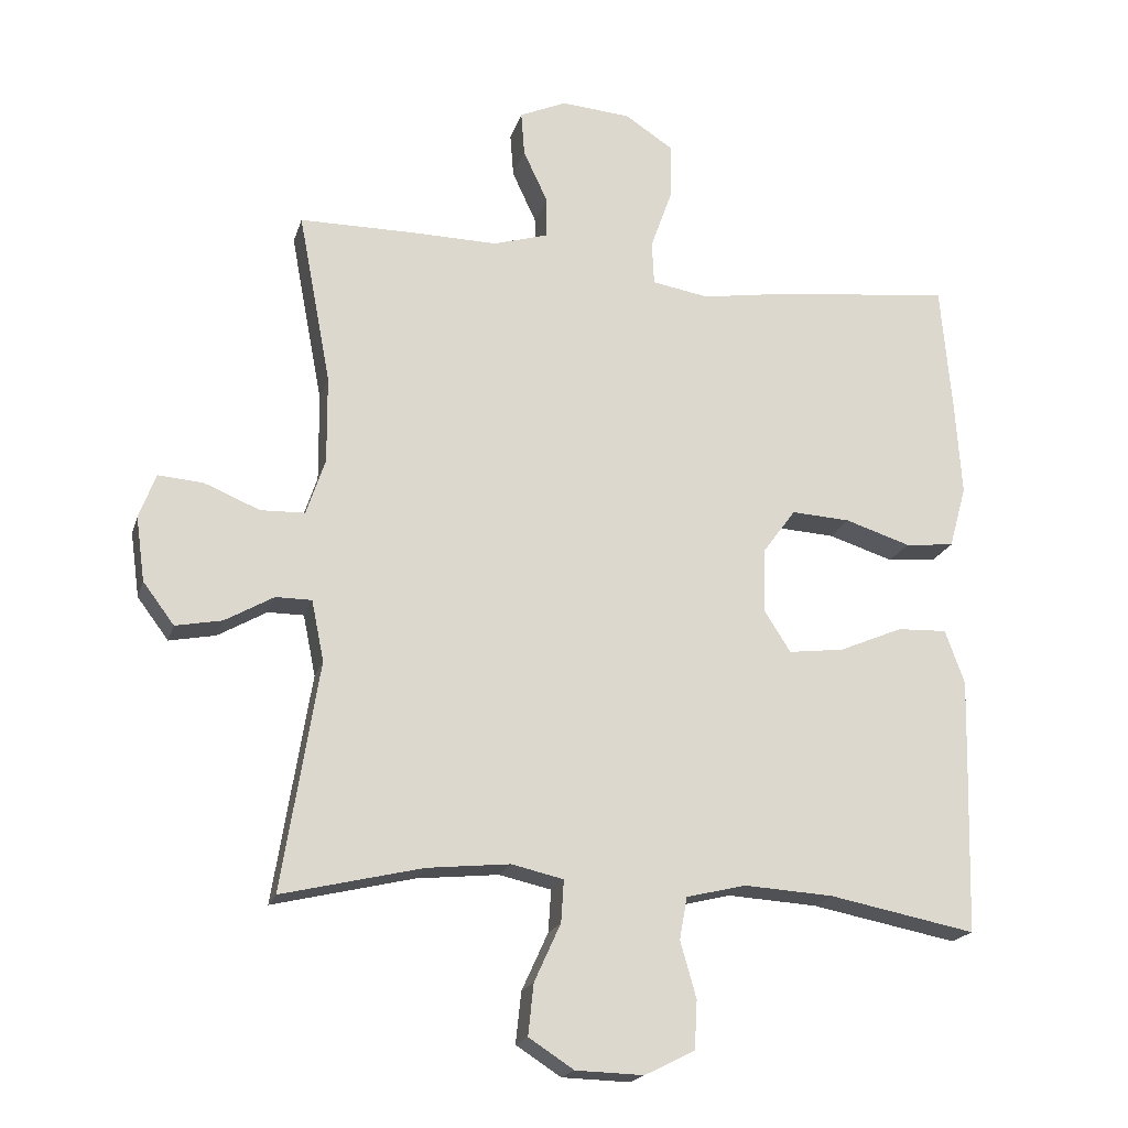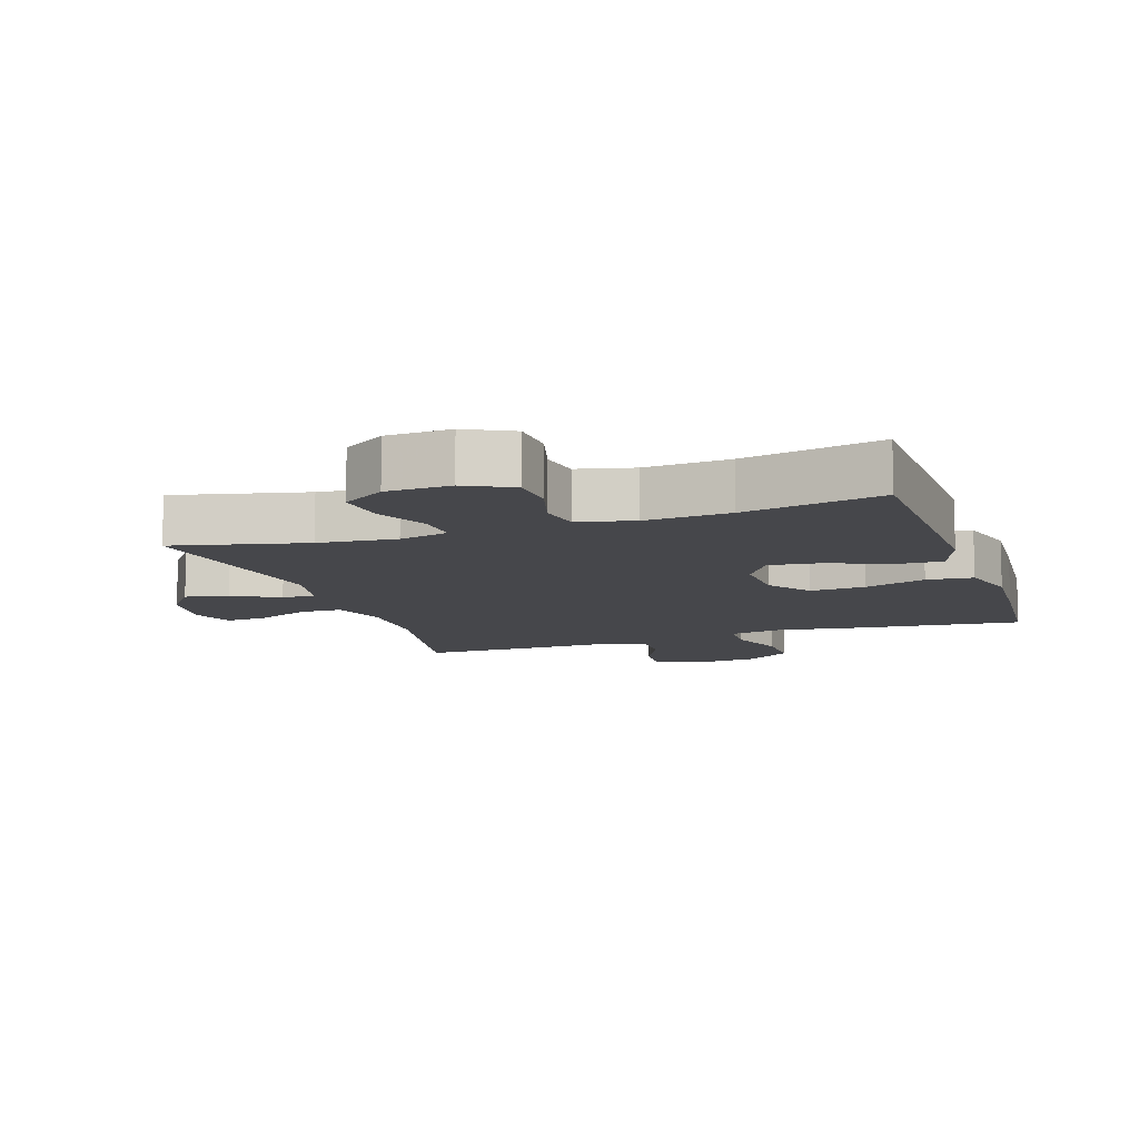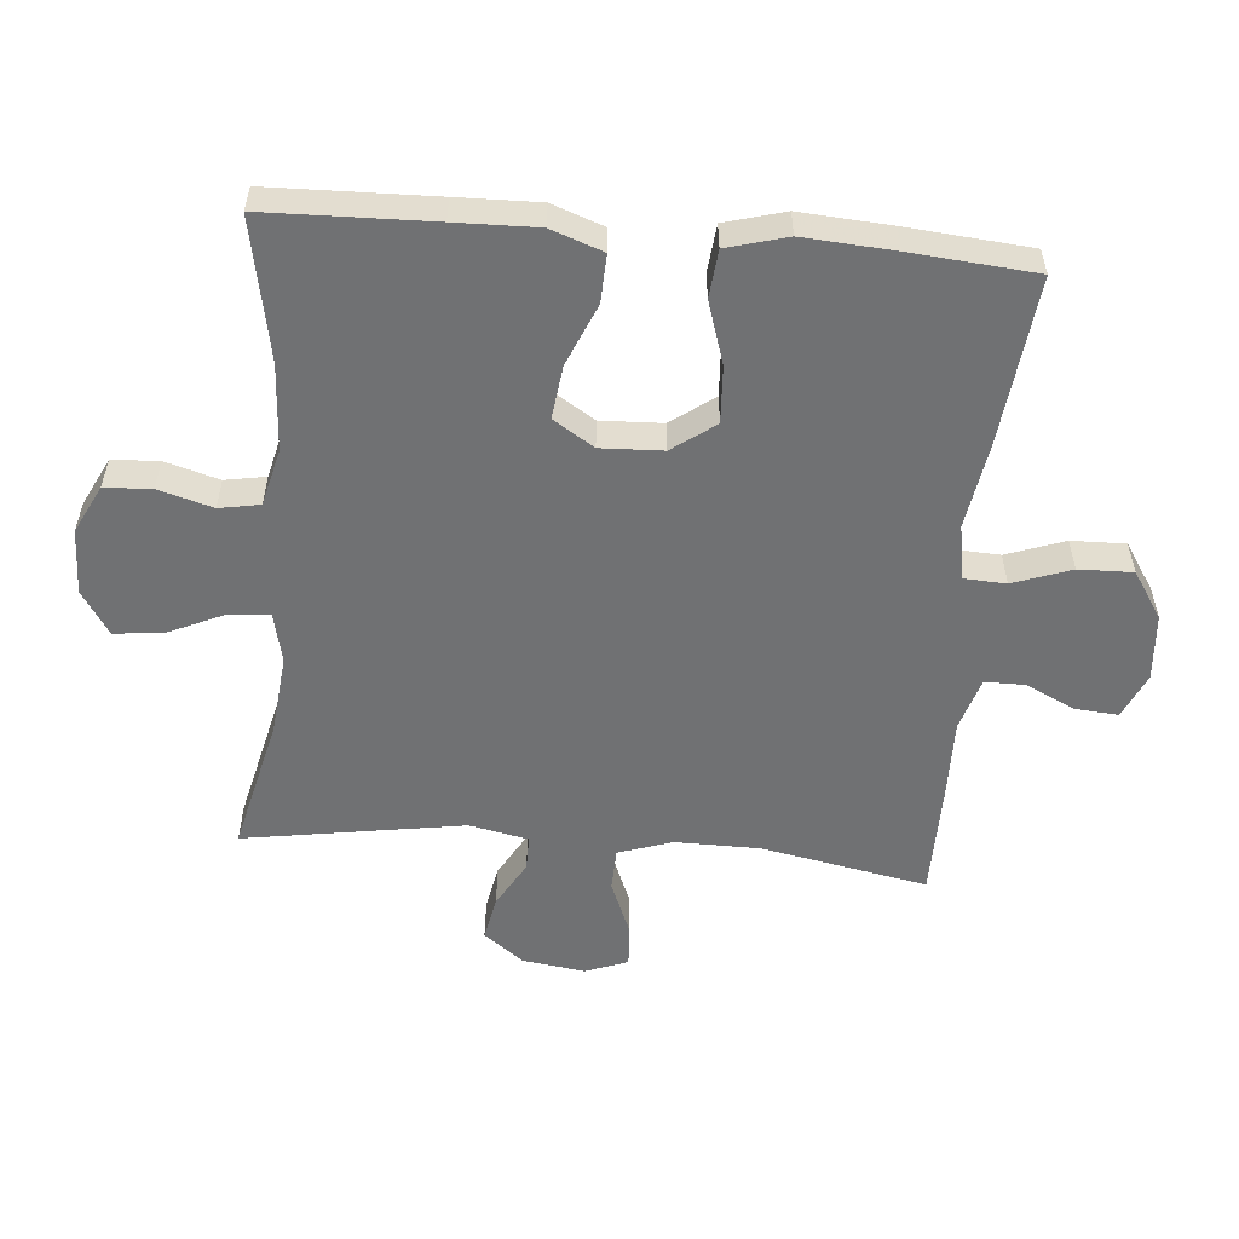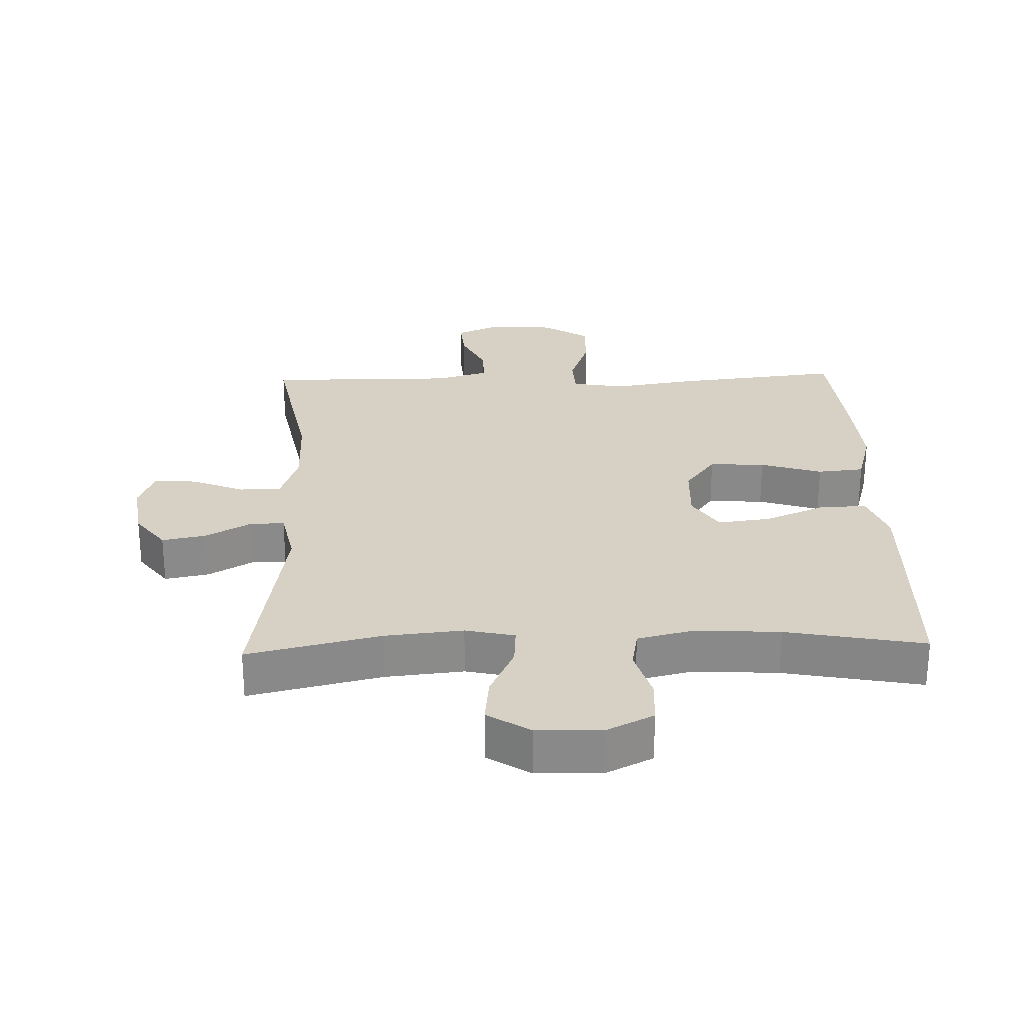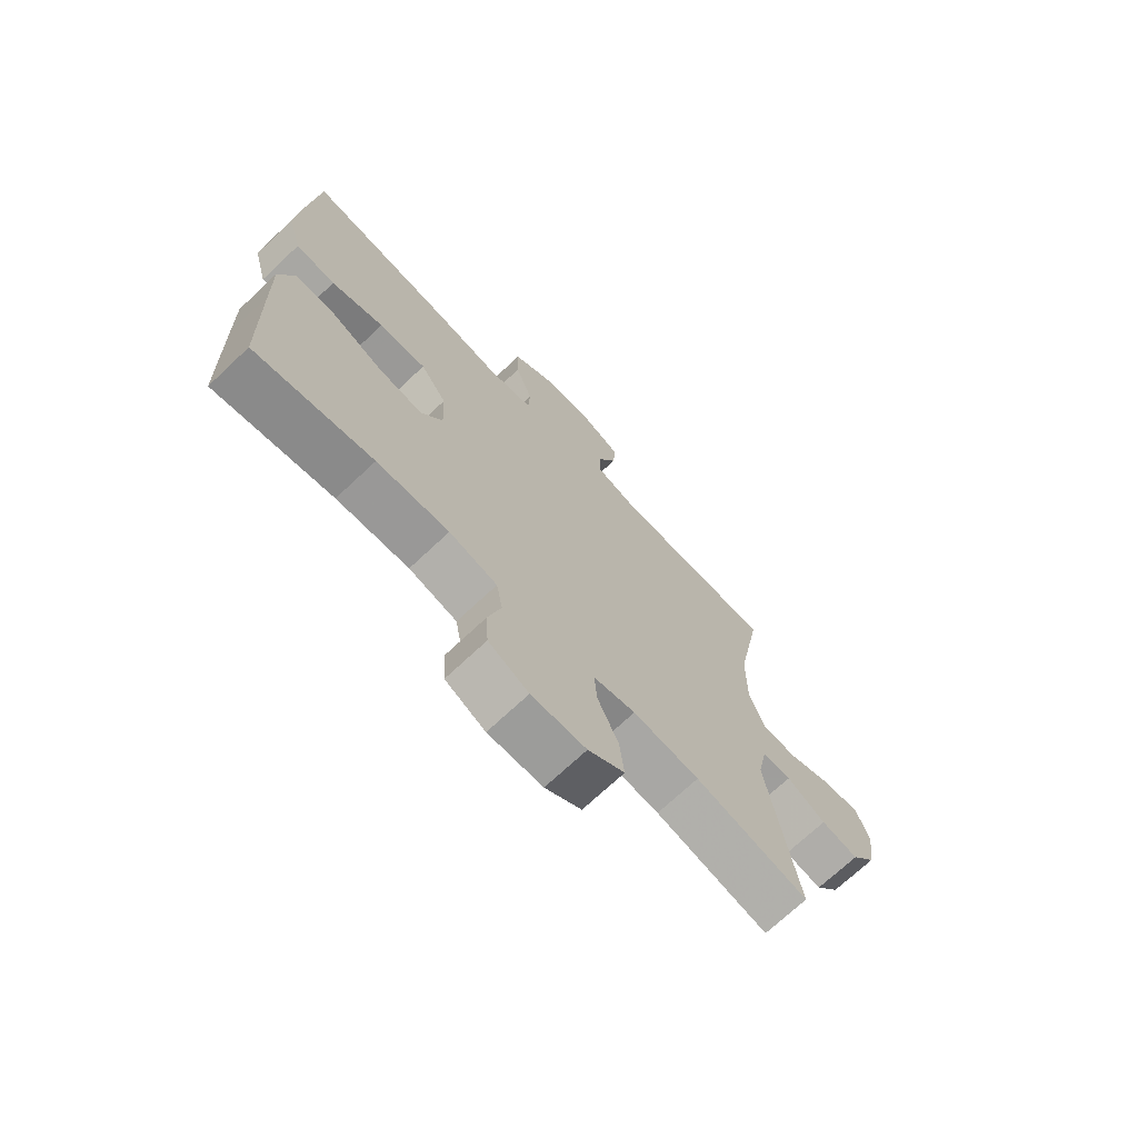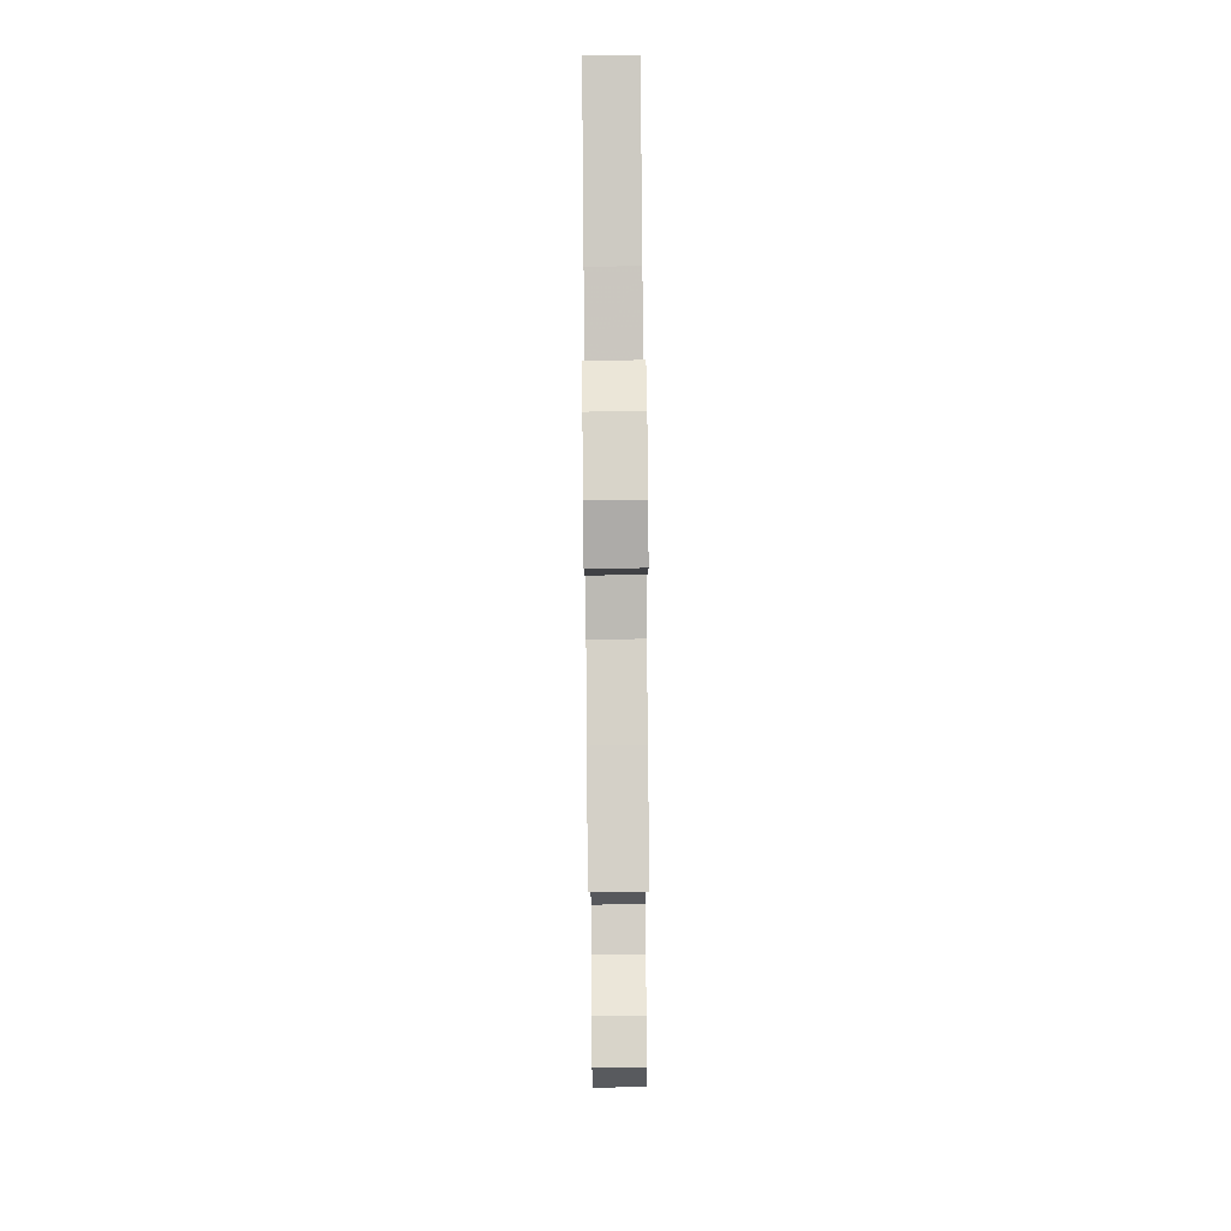
<metadata>
{"format":"obj","ext":"obj","renderer":"f3d","projection":"perspective","resolution":1024,"background":"white","views":[{"elev":-19.3,"azim":165.1,"up":"+Z"},{"elev":-10.7,"azim":-161.3,"up":"+Y"},{"elev":-55.1,"azim":-95.0,"up":"+Y"},{"elev":26.7,"azim":178.2,"up":"+Y"},{"elev":-71.1,"azim":-46.7,"up":"+Z"},{"elev":79.7,"azim":89.5,"up":"+Z"}]}
</metadata>
<code>
v 0.5 0.07 -0.5
v 0.297 0.07 -0.452
v 0.178 0.07 -0.44
v 0.103 0.07 -0.457
v 0.107 0.07 -0.518
v 0.145 0.07 -0.601
v 0.153 0.07 -0.675
v 0.088 0.07 -0.717
v -0.01 0.07 -0.72
v -0.082 0.07 -0.684
v -0.086 0.07 -0.614
v -0.063 0.07 -0.533
v -0.074 0.07 -0.472
v -0.16 0.07 -0.451
v -0.289 0.07 -0.459
v -0.5 0.07 -0.5
v -0.507 0.07 -0.251
v -0.51 0.07 -0.128
v -0.482 0.07 -0.05
v -0.41 0.07 -0.053
v -0.318 0.07 -0.092
v -0.238 0.07 -0.102
v -0.199 0.07 -0.041
v -0.203 0.07 0.052
v -0.25 0.07 0.116
v -0.335 0.07 0.111
v -0.429 0.07 0.081
v -0.5 0.07 0.088
v -0.525 0.07 0.178
v -0.516 0.07 0.314
v -0.5 0.07 0.5
v -0.246 0.07 0.472
v -0.12 0.07 0.452
v -0.038 0.07 0.466
v -0.035 0.07 0.529
v -0.066 0.07 0.616
v -0.068 0.07 0.697
v 0.002 0.07 0.743
v 0.102 0.07 0.751
v 0.17 0.07 0.721
v 0.165 0.07 0.657
v 0.13 0.07 0.582
v 0.13 0.07 0.523
v 0.209 0.07 0.499
v 0.333 0.07 0.501
v 0.5 0.07 0.5
v 0.453 0.07 0.252
v 0.452 0.07 0.126
v 0.479 0.07 0.045
v 0.543 0.07 0.043
v 0.623 0.07 0.076
v 0.688 0.07 0.081
v 0.712 0.07 0.017
v 0.699 0.07 -0.076
v 0.654 0.07 -0.136
v 0.587 0.07 -0.123
v 0.517 0.07 -0.083
v 0.465 0.07 -0.083
v 0.447 0.07 -0.171
v 0.5 0 -0.5
v 0.297 0 -0.452
v 0.178 0 -0.44
v 0.103 0 -0.457
v 0.107 0 -0.518
v 0.145 0 -0.601
v 0.153 0 -0.675
v 0.088 0 -0.717
v -0.01 0 -0.72
v -0.082 0 -0.684
v -0.086 0 -0.614
v -0.063 0 -0.533
v -0.074 0 -0.472
v -0.16 0 -0.451
v -0.289 0 -0.459
v -0.5 0 -0.5
v -0.507 0 -0.251
v -0.51 0 -0.128
v -0.482 0 -0.05
v -0.41 0 -0.053
v -0.318 0 -0.092
v -0.238 0 -0.102
v -0.199 0 -0.041
v -0.203 0 0.052
v -0.25 0 0.116
v -0.335 0 0.111
v -0.429 0 0.081
v -0.5 0 0.088
v -0.525 0 0.178
v -0.516 0 0.314
v -0.5 0 0.5
v -0.246 0 0.472
v -0.12 0 0.452
v -0.038 0 0.466
v -0.035 0 0.529
v -0.066 0 0.616
v -0.068 0 0.697
v 0.002 0 0.743
v 0.102 0 0.751
v 0.17 0 0.721
v 0.165 0 0.657
v 0.13 0 0.582
v 0.13 0 0.523
v 0.209 0 0.499
v 0.333 0 0.501
v 0.5 0 0.5
v 0.453 0 0.252
v 0.452 0 0.126
v 0.479 0 0.045
v 0.543 0 0.043
v 0.623 0 0.076
v 0.688 0 0.081
v 0.712 0 0.017
v 0.699 0 -0.076
v 0.654 0 -0.136
v 0.587 0 -0.123
v 0.517 0 -0.083
v 0.465 0 -0.083
v 0.447 0 -0.171
f 54 55 56 57
f 54 57 58
f 53 54 58
f 50 51 52 53
f 49 50 53 58
f 48 49 58 59
f 44 45 46 47
f 43 44 47 48
f 39 40 41 42
f 39 42 43
f 38 39 43
f 35 36 37 38
f 34 35 38 43
f 30 31 32 33
f 30 33 34
f 29 30 34
f 26 27 28 29
f 25 26 29 34
f 24 25 34 43
f 18 19 20 21
f 18 21 22
f 15 16 17 18
f 14 15 18 22
f 13 14 22 23
f 9 10 11 12
f 9 12 13
f 8 9 13
f 5 6 7 8
f 4 5 8 13
f 3 4 13 23
f 59 1 2
f 24 43 48 59
f 23 24 59
f 2 3 23 59
f 116 115 114 113
f 117 116 113
f 117 113 112
f 112 111 110 109
f 117 112 109 108
f 118 117 108 107
f 106 105 104 103
f 107 106 103 102
f 101 100 99 98
f 102 101 98
f 102 98 97
f 97 96 95 94
f 102 97 94 93
f 92 91 90 89
f 93 92 89
f 93 89 88
f 88 87 86 85
f 93 88 85 84
f 102 93 84 83
f 80 79 78 77
f 81 80 77
f 77 76 75 74
f 81 77 74 73
f 82 81 73 72
f 71 70 69 68
f 72 71 68
f 72 68 67
f 67 66 65 64
f 72 67 64 63
f 82 72 63 62
f 61 60 118
f 118 107 102 83
f 118 83 82
f 118 82 62 61
f 1 60 61 2
f 2 61 62 3
f 3 62 63 4
f 4 63 64 5
f 5 64 65 6
f 6 65 66 7
f 7 66 67 8
f 8 67 68 9
f 9 68 69 10
f 10 69 70 11
f 11 70 71 12
f 12 71 72 13
f 13 72 73 14
f 14 73 74 15
f 15 74 75 16
f 16 75 76 17
f 17 76 77 18
f 18 77 78 19
f 19 78 79 20
f 20 79 80 21
f 21 80 81 22
f 22 81 82 23
f 23 82 83 24
f 24 83 84 25
f 25 84 85 26
f 26 85 86 27
f 27 86 87 28
f 28 87 88 29
f 29 88 89 30
f 30 89 90 31
f 31 90 91 32
f 32 91 92 33
f 33 92 93 34
f 34 93 94 35
f 35 94 95 36
f 36 95 96 37
f 37 96 97 38
f 38 97 98 39
f 39 98 99 40
f 40 99 100 41
f 41 100 101 42
f 42 101 102 43
f 43 102 103 44
f 44 103 104 45
f 45 104 105 46
f 46 105 106 47
f 47 106 107 48
f 48 107 108 49
f 49 108 109 50
f 50 109 110 51
f 51 110 111 52
f 52 111 112 53
f 53 112 113 54
f 54 113 114 55
f 55 114 115 56
f 56 115 116 57
f 57 116 117 58
f 58 117 118 59
f 59 118 60 1

</code>
